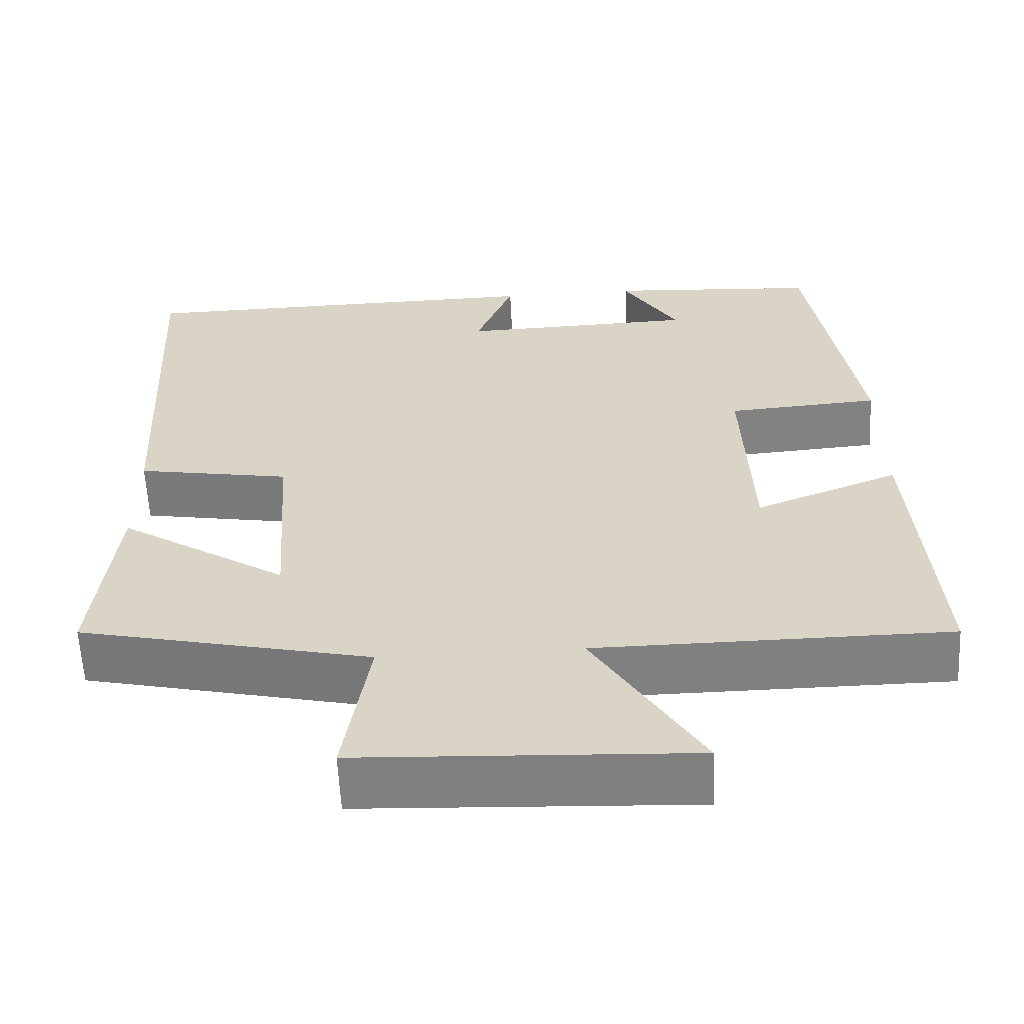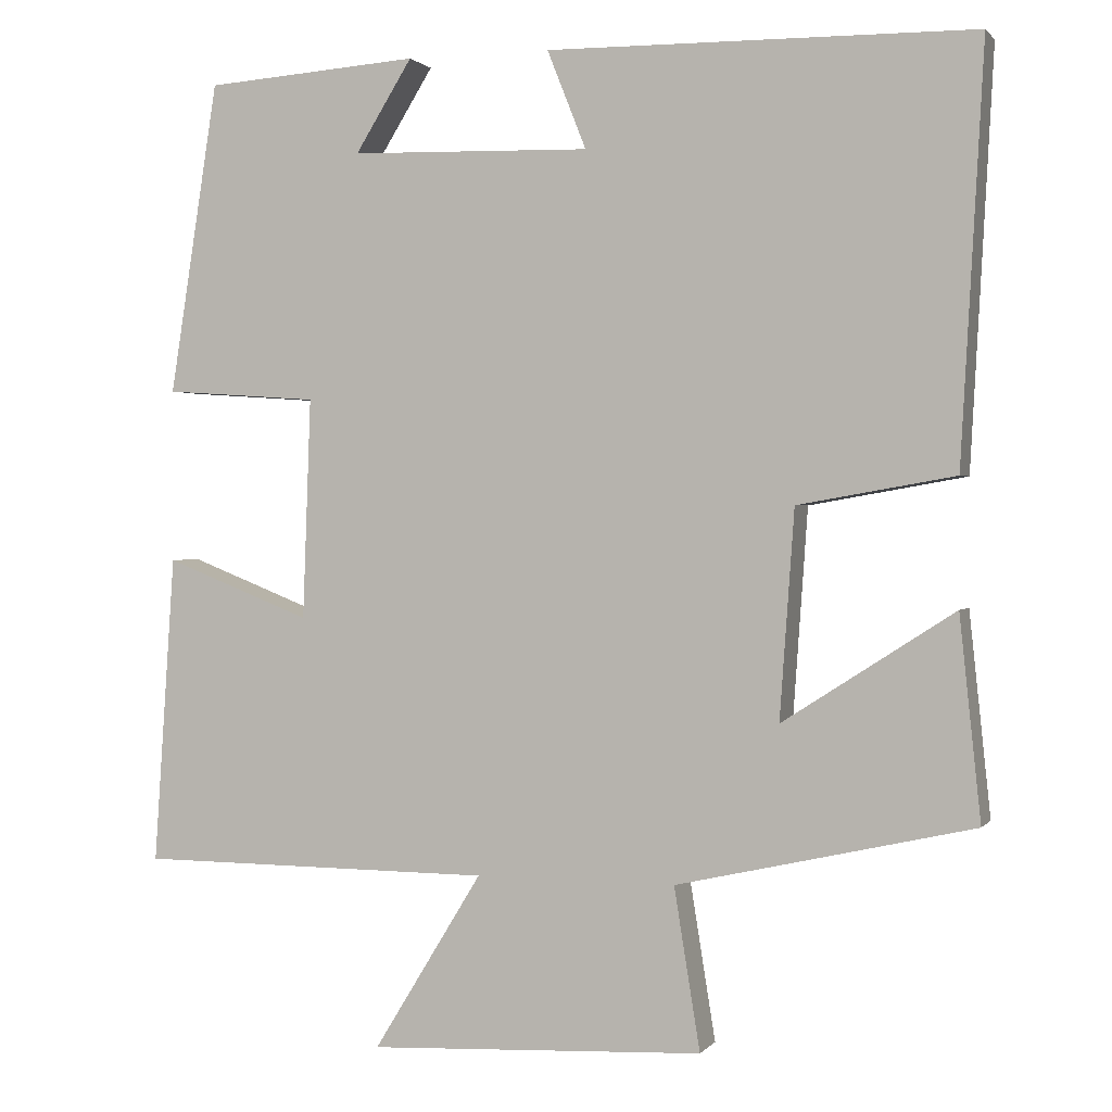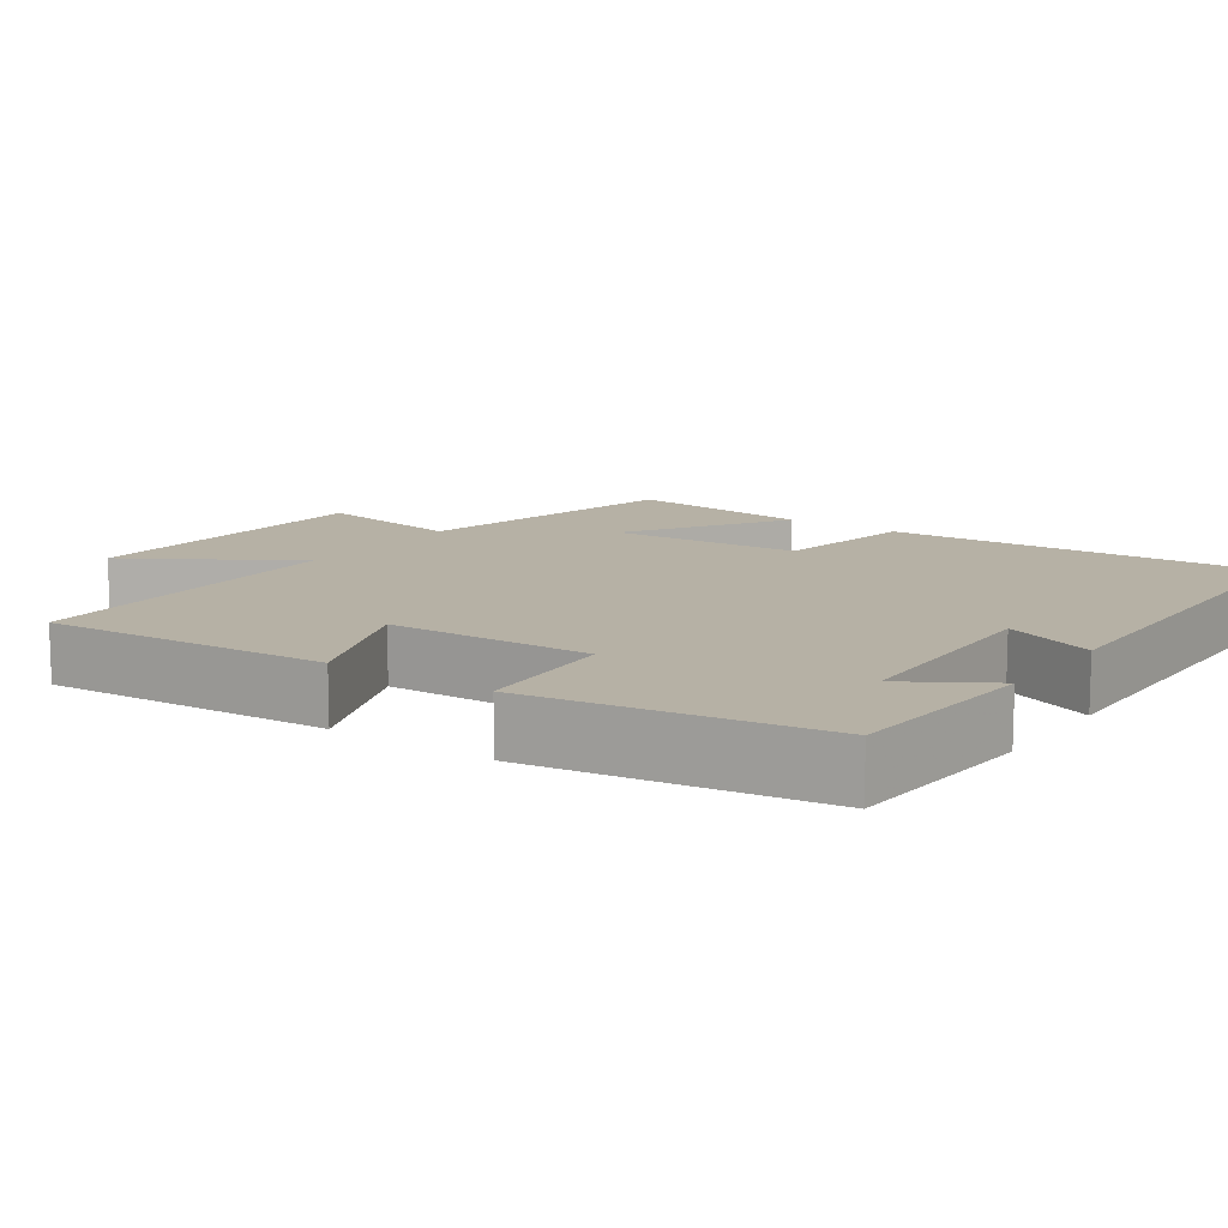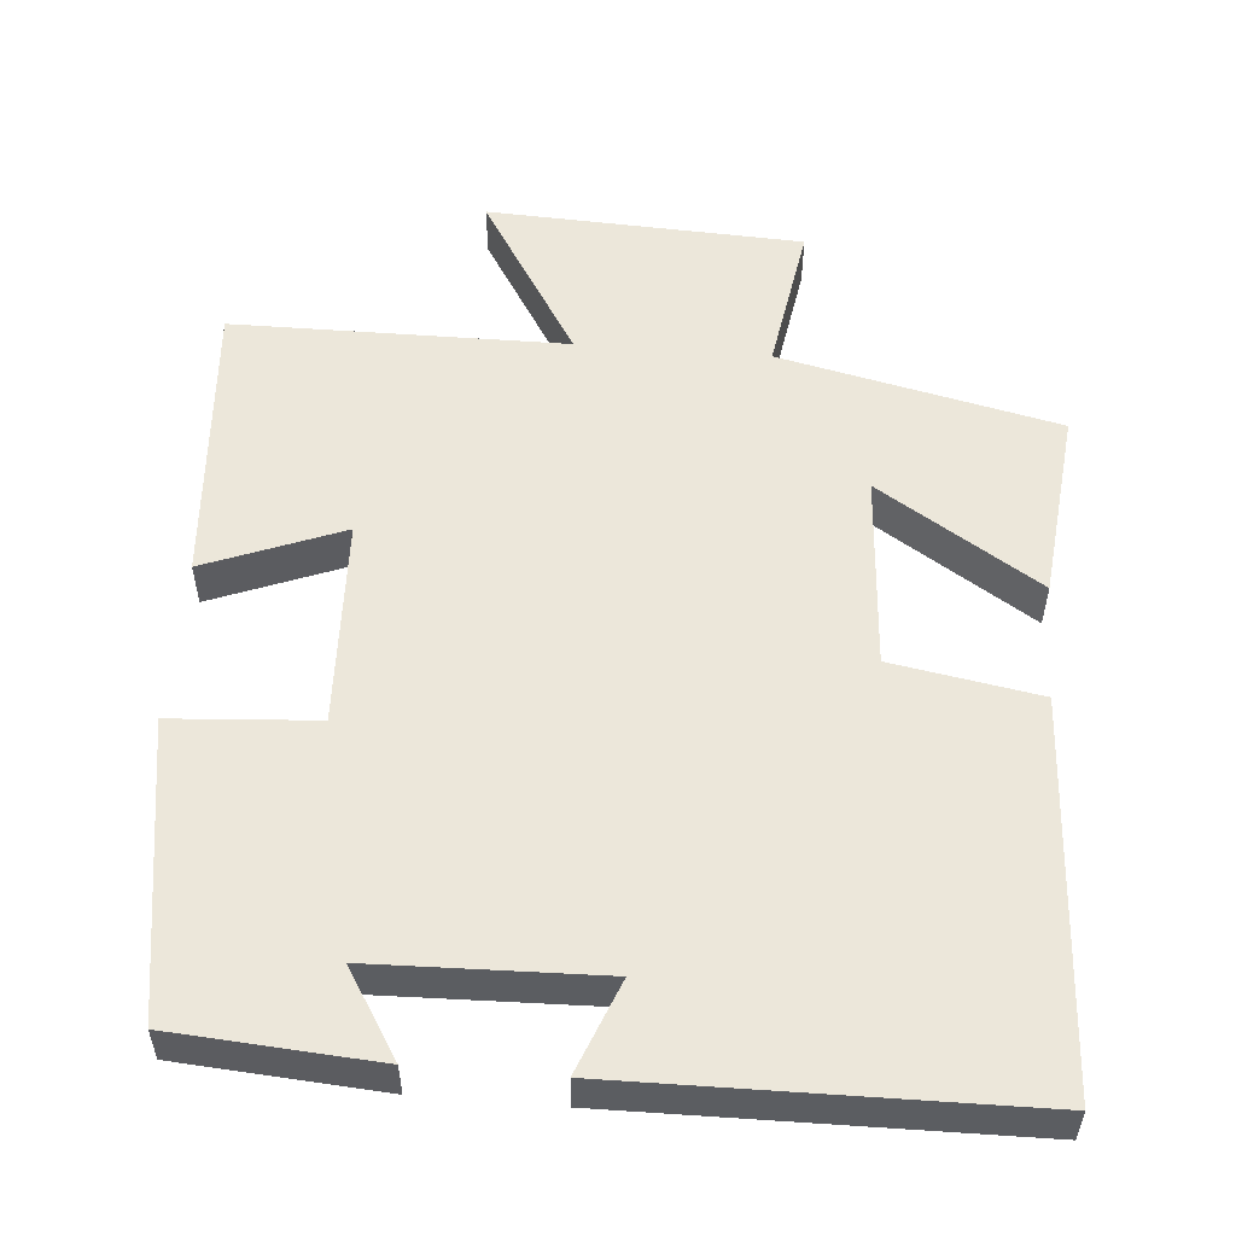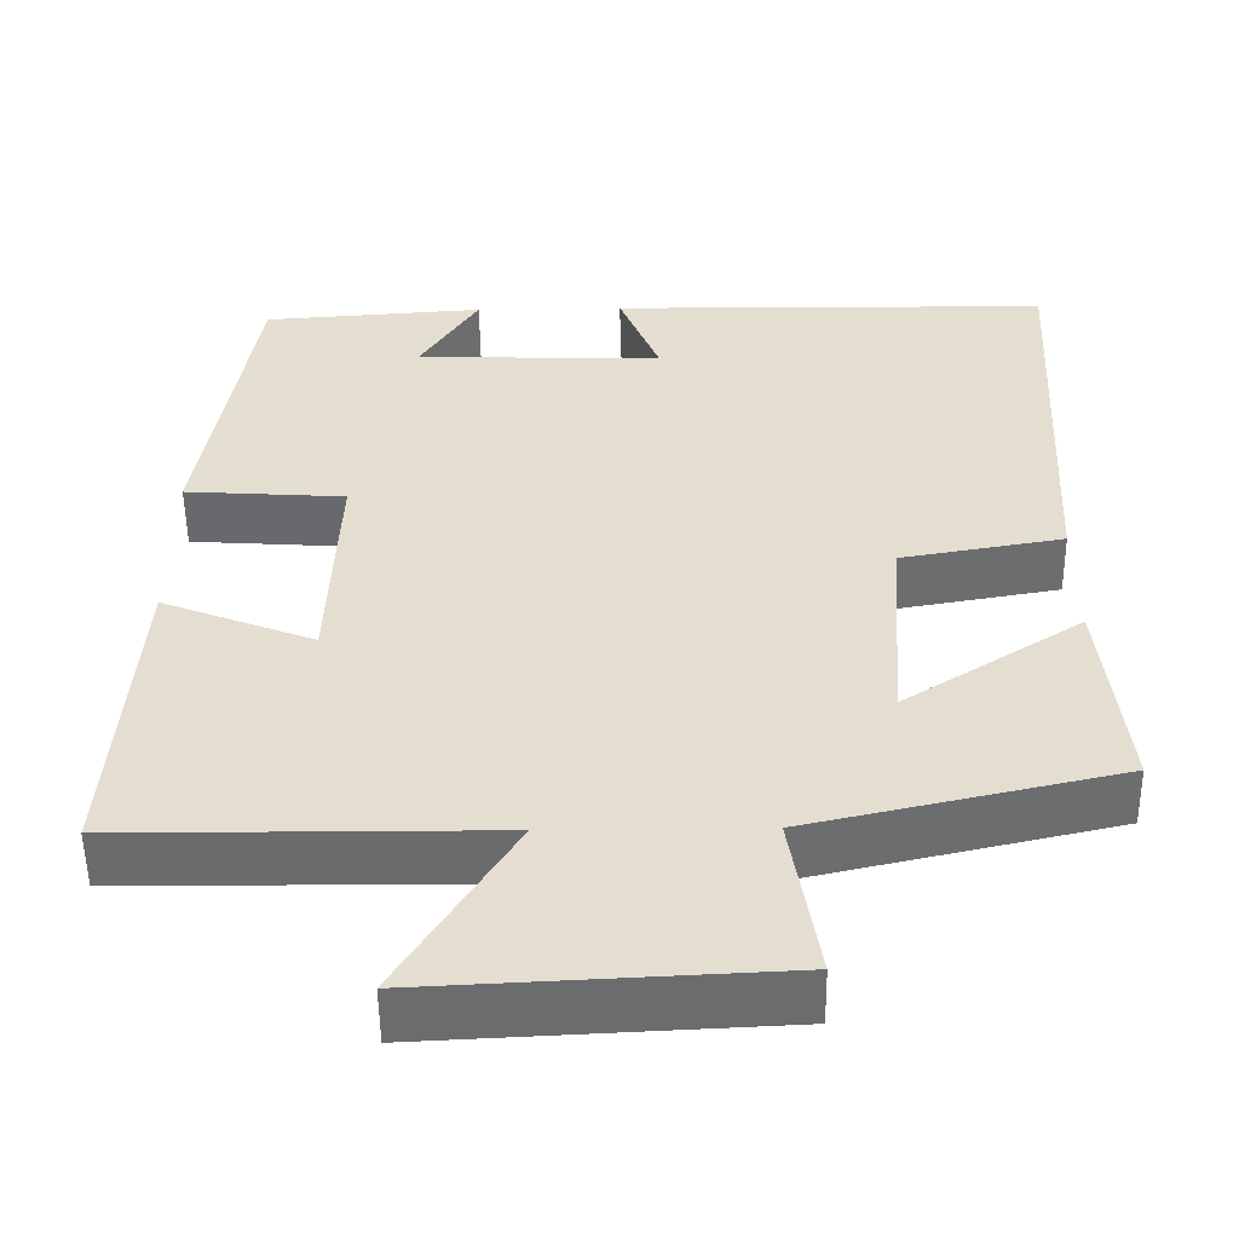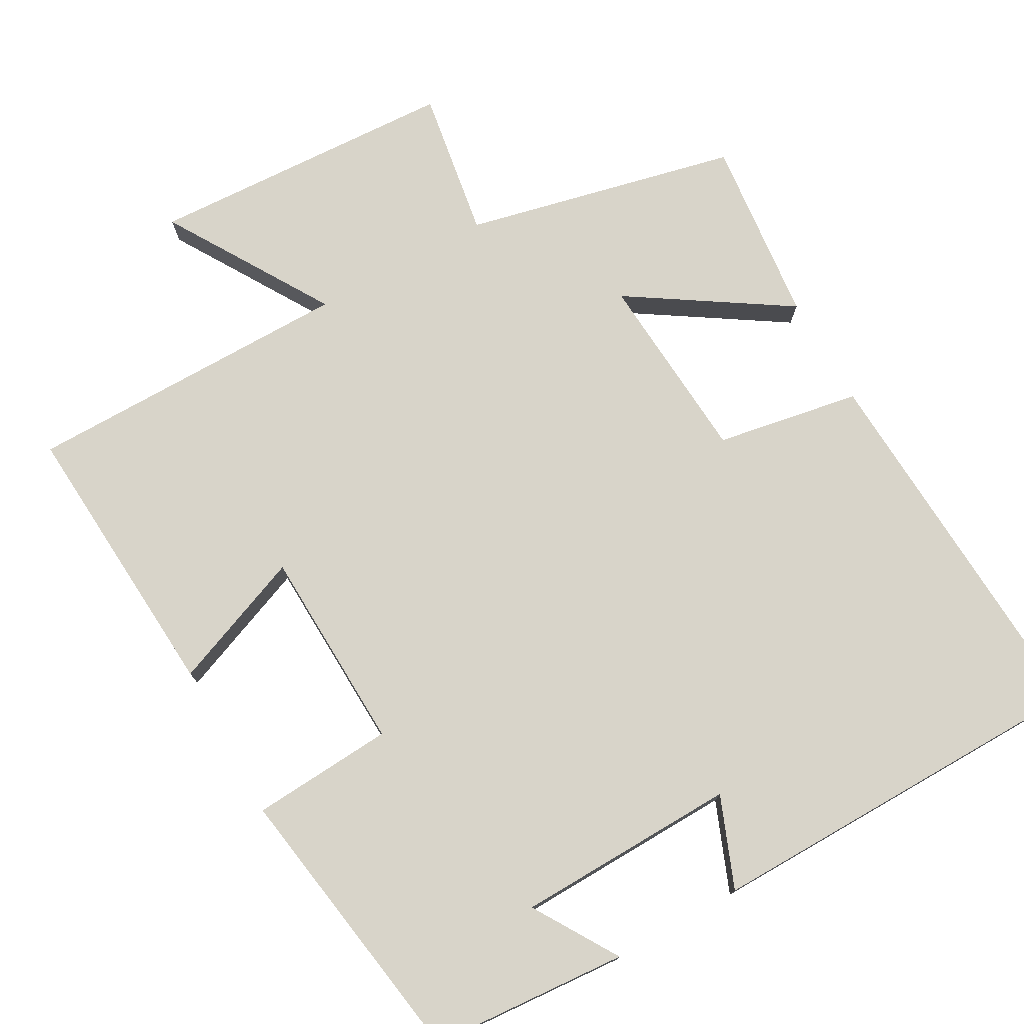
<metadata>
{"format":"obj","ext":"obj","renderer":"f3d","projection":"perspective","resolution":1024,"background":"white","views":[{"elev":-60.2,"azim":-177.1,"up":"+Z"},{"elev":1.0,"azim":18.5,"up":"+Z"},{"elev":12.0,"azim":-55.0,"up":"+Y"},{"elev":54.1,"azim":4.7,"up":"+Y"},{"elev":-53.3,"azim":0.7,"up":"+Z"},{"elev":75.7,"azim":-29.2,"up":"+Y"}]}
</metadata>
<code>
v -0.526 0.07 -0.498
v -0.5 0.07 -0.117
v -0.32 0.07 -0.188
v -0.31 0.07 0.084
v -0.5 0.07 0.097
v -0.44 0.07 0.481
v -0.176 0.07 0.5
v -0.246 0.07 0.387
v 0.05 0.07 0.379
v 0.002 0.07 0.5
v 0.528 0.07 0.494
v 0.5 0.07 -0.014
v 0.307 0.07 -0.048
v 0.289 0.07 -0.304
v 0.5 0.07 -0.168
v 0.526 0.07 -0.417
v 0.161 0.07 -0.5
v 0.193 0.07 -0.699
v -0.221 0.07 -0.719
v -0.087 0.07 -0.5
v -0.526 0 -0.498
v -0.5 0 -0.117
v -0.32 0 -0.188
v -0.31 0 0.084
v -0.5 0 0.097
v -0.44 0 0.481
v -0.176 0 0.5
v -0.246 0 0.387
v 0.05 0 0.379
v 0.002 0 0.5
v 0.528 0 0.494
v 0.5 0 -0.014
v 0.307 0 -0.048
v 0.289 0 -0.304
v 0.5 0 -0.168
v 0.526 0 -0.417
v 0.161 0 -0.5
v 0.193 0 -0.699
v -0.221 0 -0.719
v -0.087 0 -0.5
f 17 18 19 20
f 1 2 3
f 20 1 3
f 17 20 3
f 14 15 16 17
f 17 3 4
f 14 17 4
f 13 14 4
f 11 12 13
f 10 11 13
f 9 10 13
f 8 9 13 4
f 5 6 7 8
f 4 5 8
f 40 39 38 37
f 23 22 21
f 23 21 40
f 23 40 37
f 37 36 35 34
f 24 23 37
f 24 37 34
f 24 34 33
f 33 32 31
f 33 31 30
f 33 30 29
f 24 33 29 28
f 28 27 26 25
f 28 25 24
f 1 21 22 2
f 2 22 23 3
f 3 23 24 4
f 4 24 25 5
f 5 25 26 6
f 6 26 27 7
f 7 27 28 8
f 8 28 29 9
f 9 29 30 10
f 10 30 31 11
f 11 31 32 12
f 12 32 33 13
f 13 33 34 14
f 14 34 35 15
f 15 35 36 16
f 16 36 37 17
f 17 37 38 18
f 18 38 39 19
f 19 39 40 20
f 20 40 21 1

</code>
